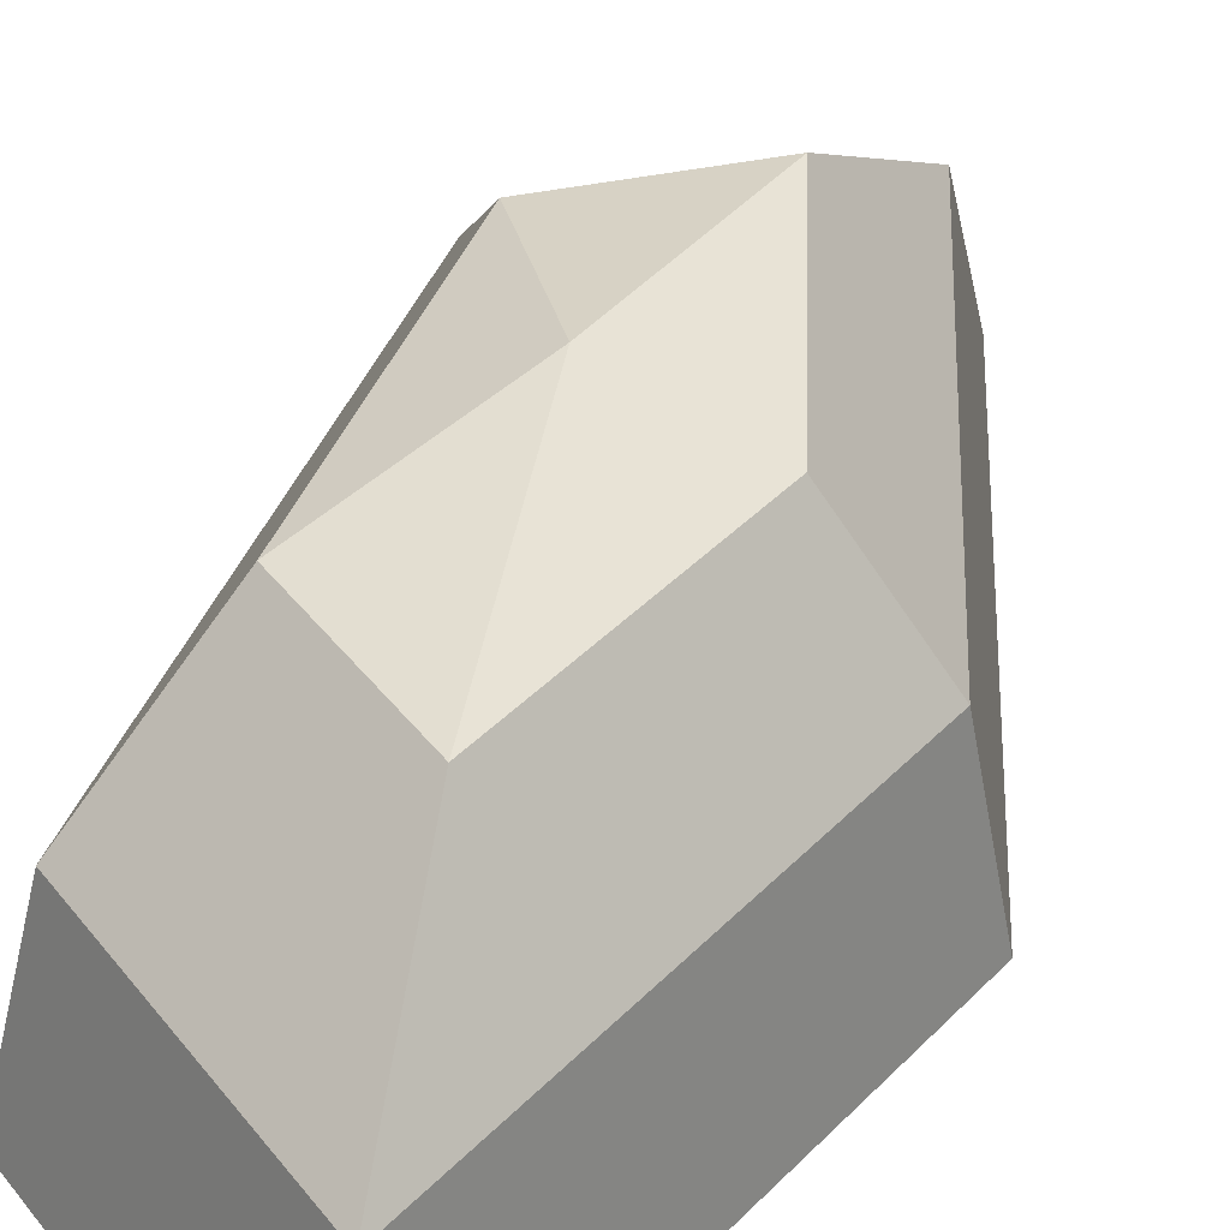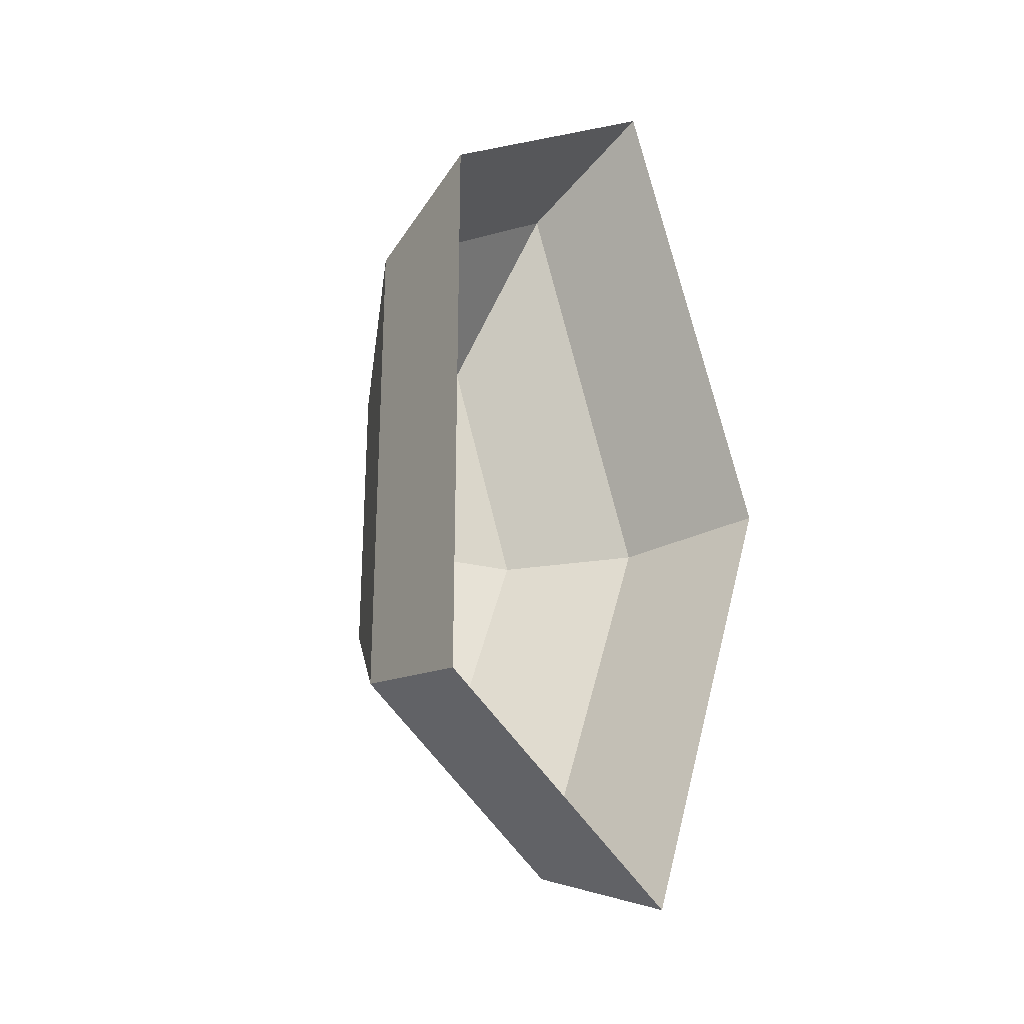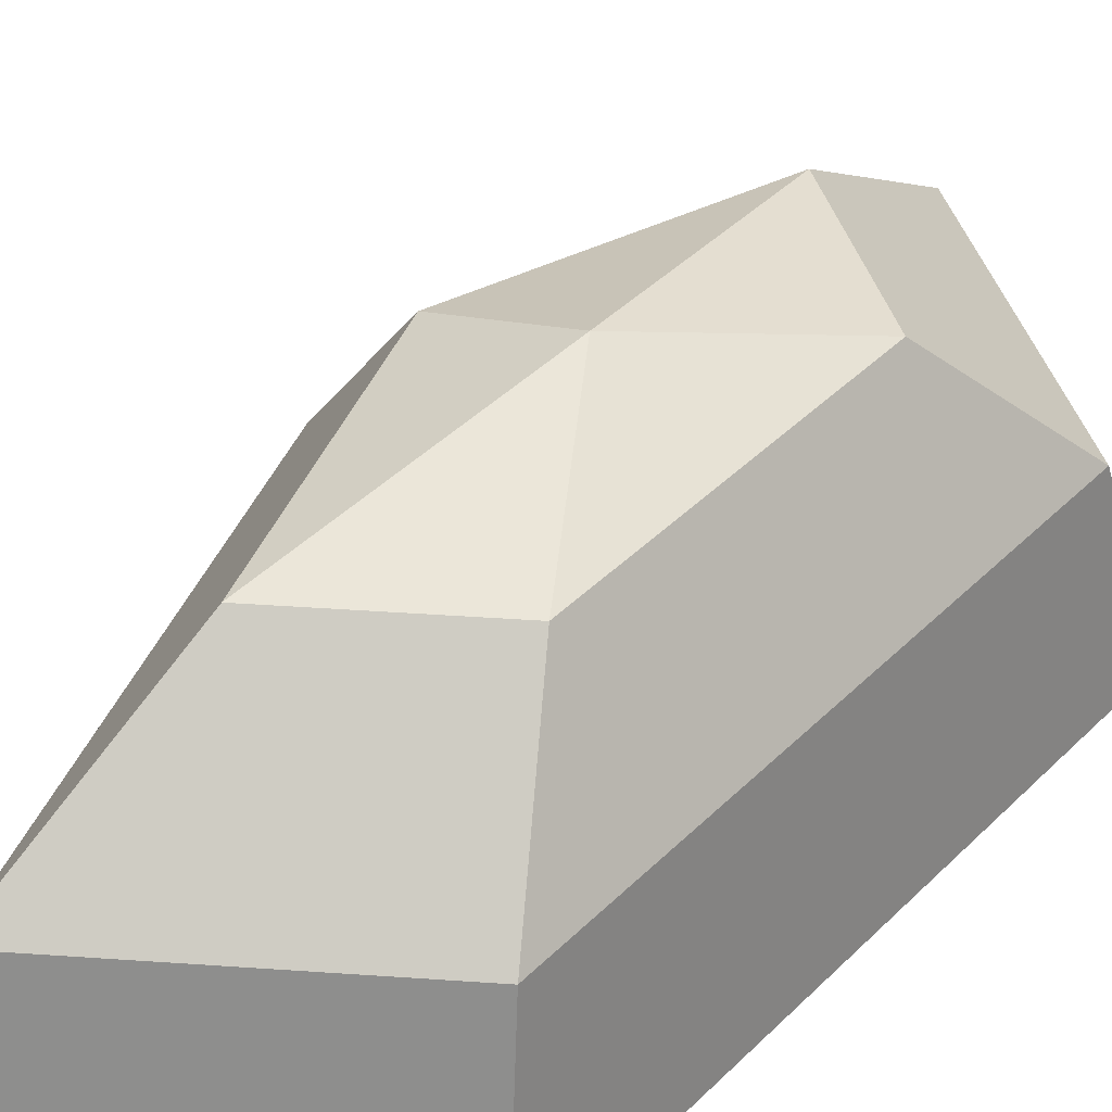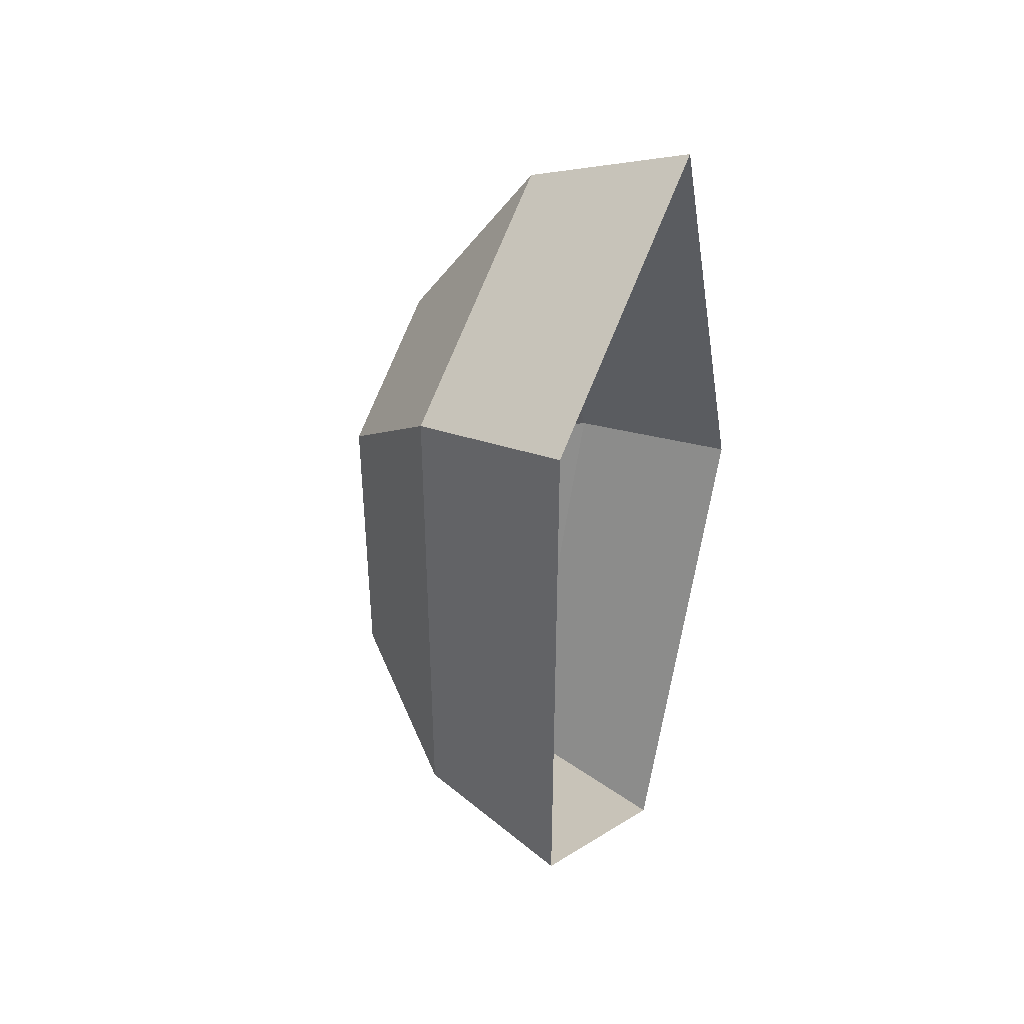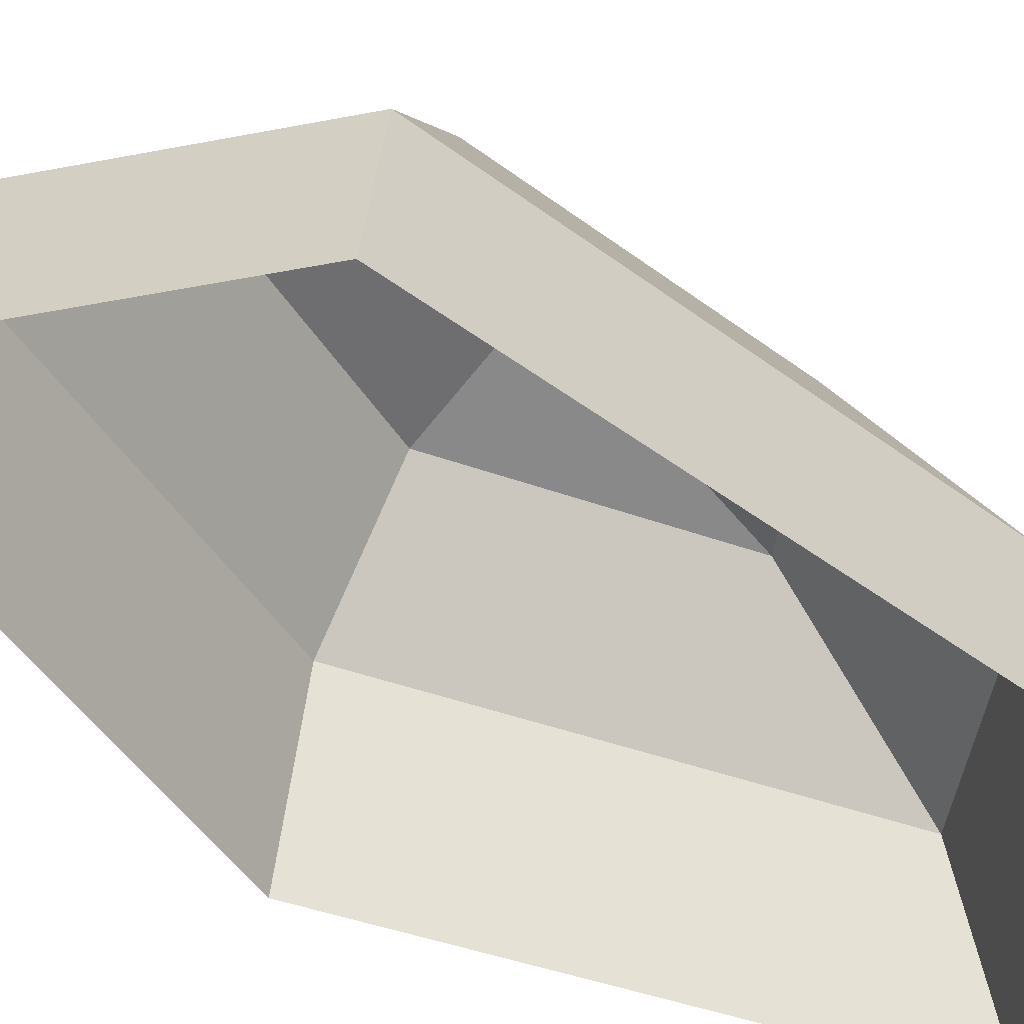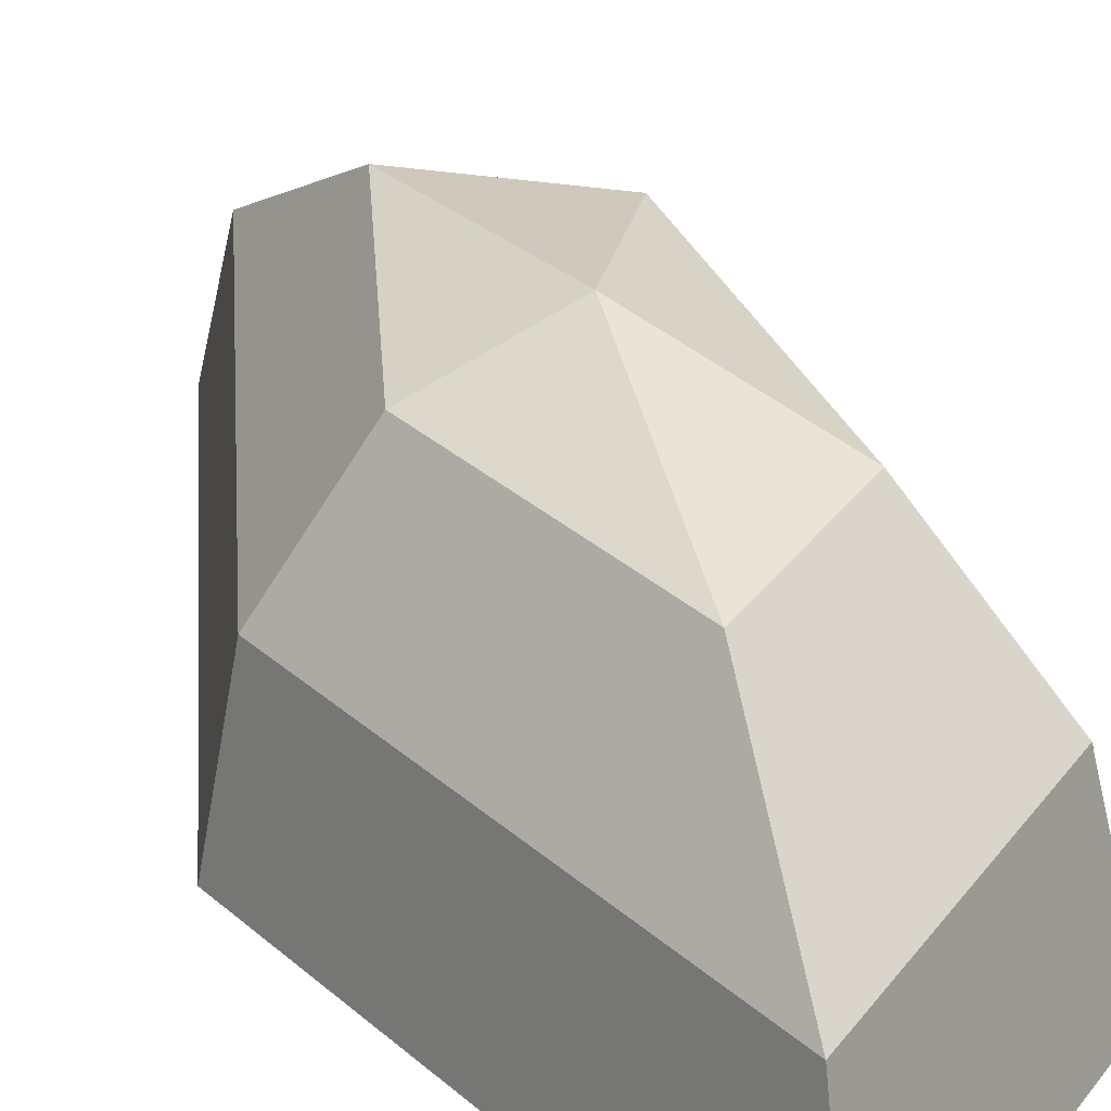
<metadata>
{"format":"obj","ext":"obj","renderer":"f3d","projection":"perspective","resolution":1024,"background":"white","views":[{"elev":42.0,"azim":20.8,"up":"+Y"},{"elev":-26.9,"azim":-40.7,"up":"+Z"},{"elev":40.5,"azim":-140.4,"up":"+Y"},{"elev":41.2,"azim":-61.9,"up":"+Z"},{"elev":-42.9,"azim":-132.2,"up":"+Y"},{"elev":35.8,"azim":157.0,"up":"+Y"}]}
</metadata>
<code>
v 0.2226 3.235 -1.459
v -0.5828 3.235 -0.9018
v -0.5828 3.235 0.9018
v 0.2226 3.235 1.459
v 0.7204 3.235 0
v 0.1928 3.735 -1.264
v -0.5047 3.735 -0.781
v -0.5047 3.735 0.781
v 0.1928 3.735 1.264
v 0.6239 3.735 0
v 0.1113 4.101 -0.7296
v -0.2914 4.101 -0.4509
v -0.2914 4.101 0.4509
v 0.1113 4.101 0.7296
v 0.3602 4.101 0
v 0 4.235 0
v 0.2226 3.235 -1.459
v -0.5828 3.235 -0.9018
v -0.5828 3.235 -0.9018
v -0.5828 3.235 0.9018
v -0.5828 3.235 0.9018
v -0.5828 3.235 0.9018
v 0.2226 3.235 1.459
v 0.7204 3.235 0
v 0.7204 3.235 0
v 0.7204 3.235 0
v 0.1928 3.735 -1.264
v 0.1928 3.735 -1.264
v 0.1928 3.735 -1.264
v 0.1928 3.735 -1.264
v 0.1928 3.735 -1.264
v -0.5047 3.735 -0.781
v -0.5047 3.735 -0.781
v -0.5047 3.735 -0.781
v -0.5047 3.735 -0.781
v -0.5047 3.735 -0.781
v -0.5047 3.735 0.781
v -0.5047 3.735 0.781
v -0.5047 3.735 0.781
v -0.5047 3.735 0.781
v -0.5047 3.735 0.781
v 0.1928 3.735 1.264
v 0.1928 3.735 1.264
v 0.1928 3.735 1.264
v 0.1928 3.735 1.264
v 0.1928 3.735 1.264
v 0.6239 3.735 0
v 0.6239 3.735 0
v 0.6239 3.735 0
v 0.6239 3.735 0
v 0.6239 3.735 0
v 0.1113 4.101 -0.7296
v 0.1113 4.101 -0.7296
v 0.1113 4.101 -0.7296
v 0.1113 4.101 -0.7296
v 0.1113 4.101 -0.7296
v -0.2914 4.101 -0.4509
v -0.2914 4.101 -0.4509
v -0.2914 4.101 -0.4509
v -0.2914 4.101 -0.4509
v -0.2914 4.101 0.4509
v -0.2914 4.101 0.4509
v -0.2914 4.101 0.4509
v 0.1113 4.101 0.7296
v 0.1113 4.101 0.7296
v 0.1113 4.101 0.7296
v 0.1113 4.101 0.7296
v 0.1113 4.101 0.7296
v 0.3602 4.101 0
v 0.3602 4.101 0
v 0.3602 4.101 0
v 0 4.235 0
v 0 4.235 0
v 0 4.235 0
v 0 4.235 0
f 1 19 28
f 29 18 33
f 2 22 34
f 35 21 40
f 23 46 3
f 20 45 41
f 4 26 9
f 42 25 50
f 17 6 5
f 24 27 51
f 30 7 53
f 54 32 60
f 36 39 12
f 57 38 62
f 44 68 8
f 37 67 63
f 43 49 14
f 64 48 70
f 31 11 10
f 47 52 71
f 55 59 73
f 58 13 74
f 61 66 75
f 65 15 16
f 69 56 72

</code>
